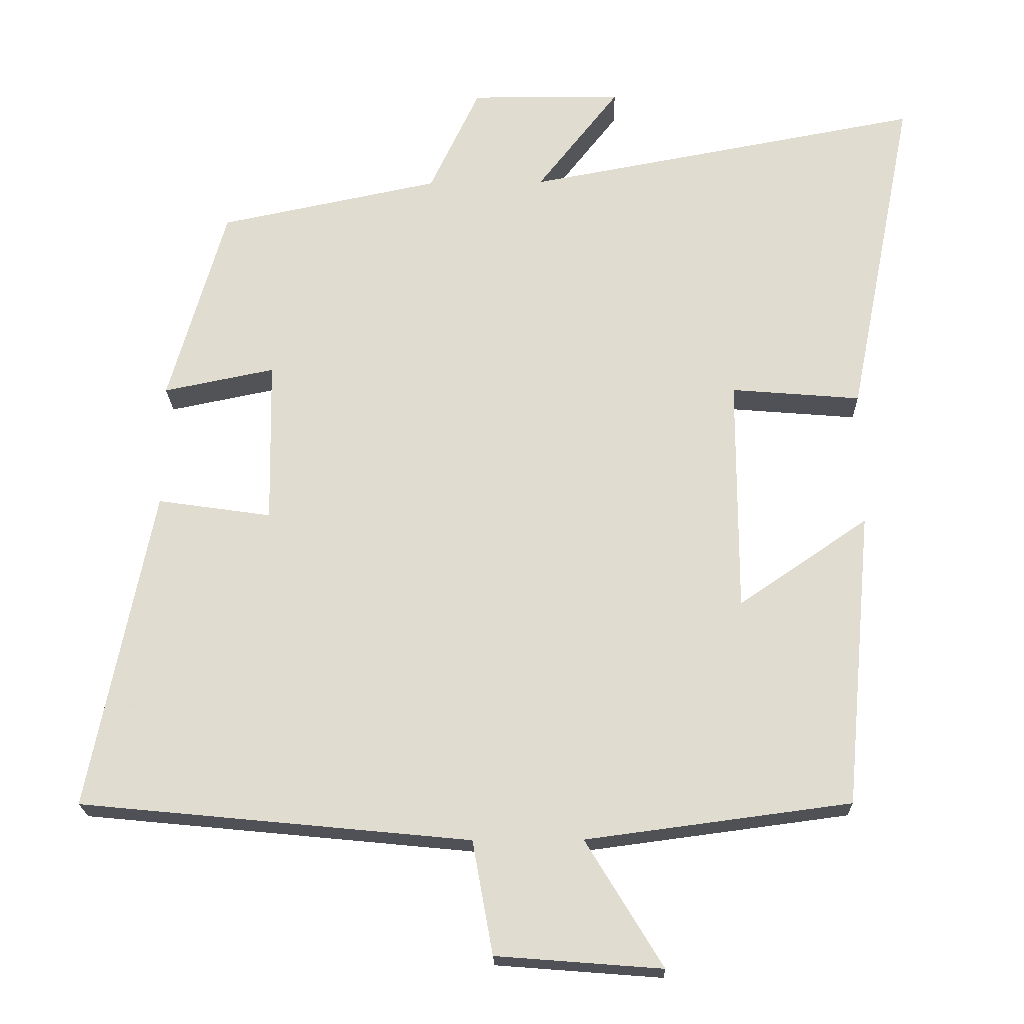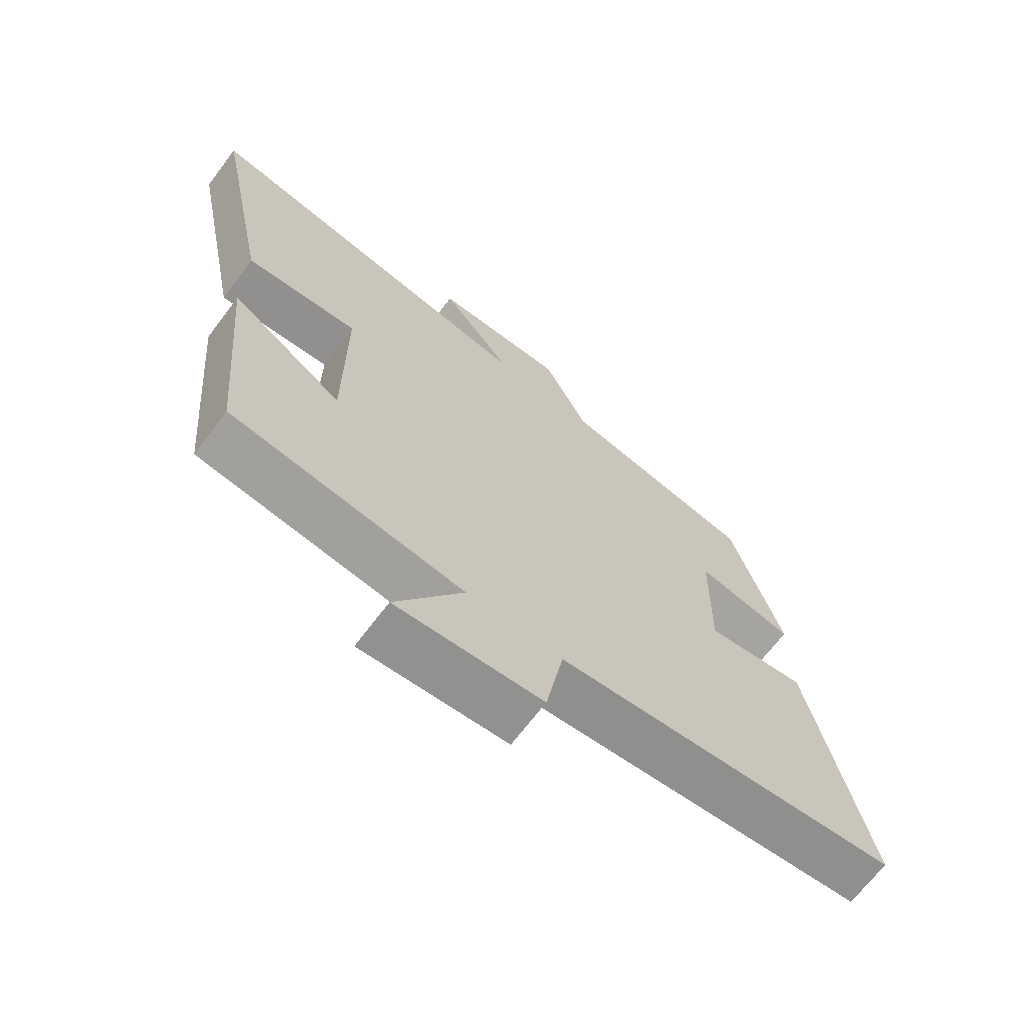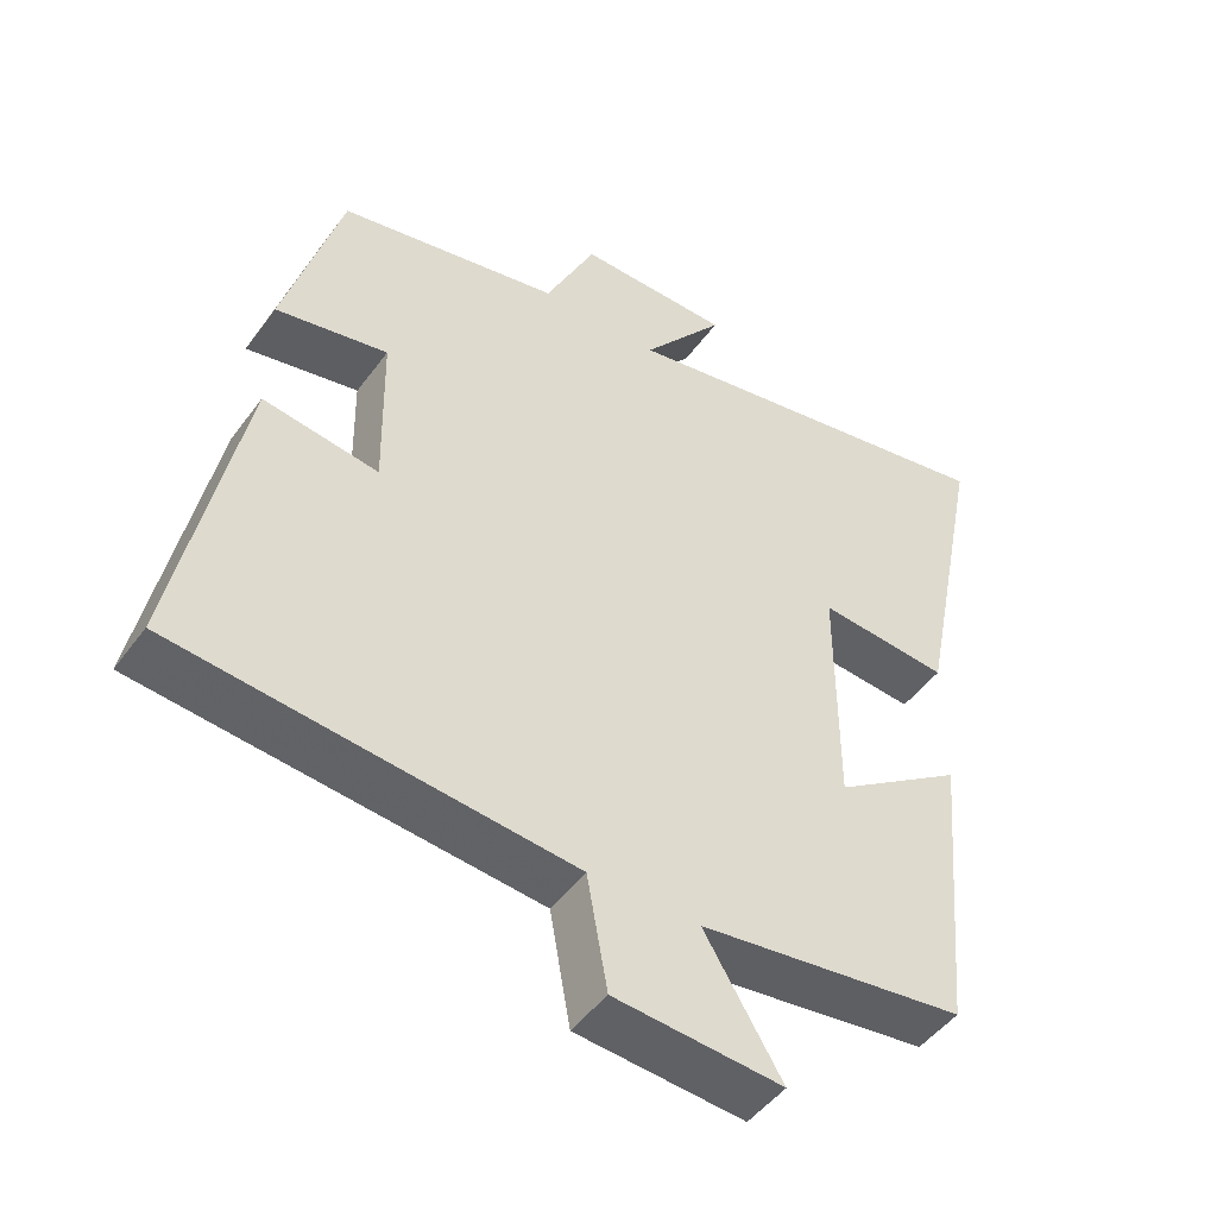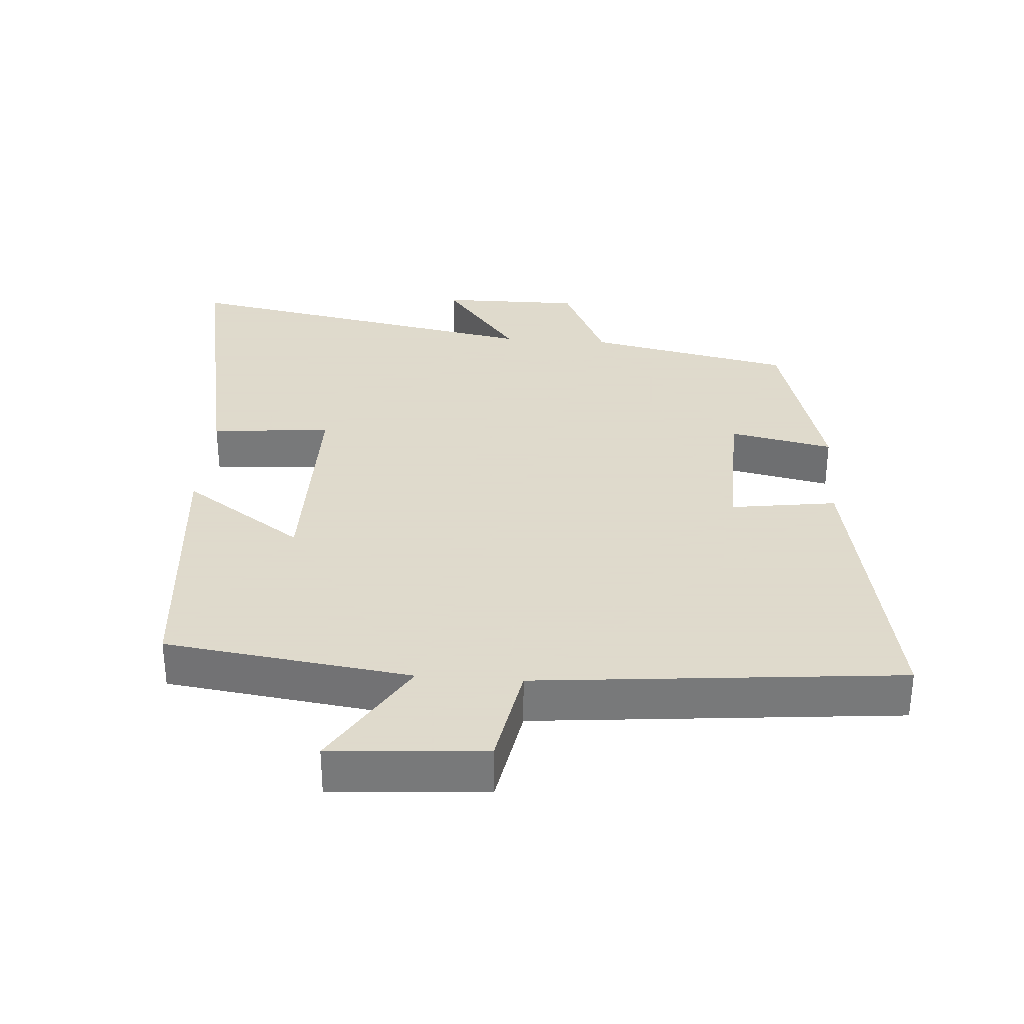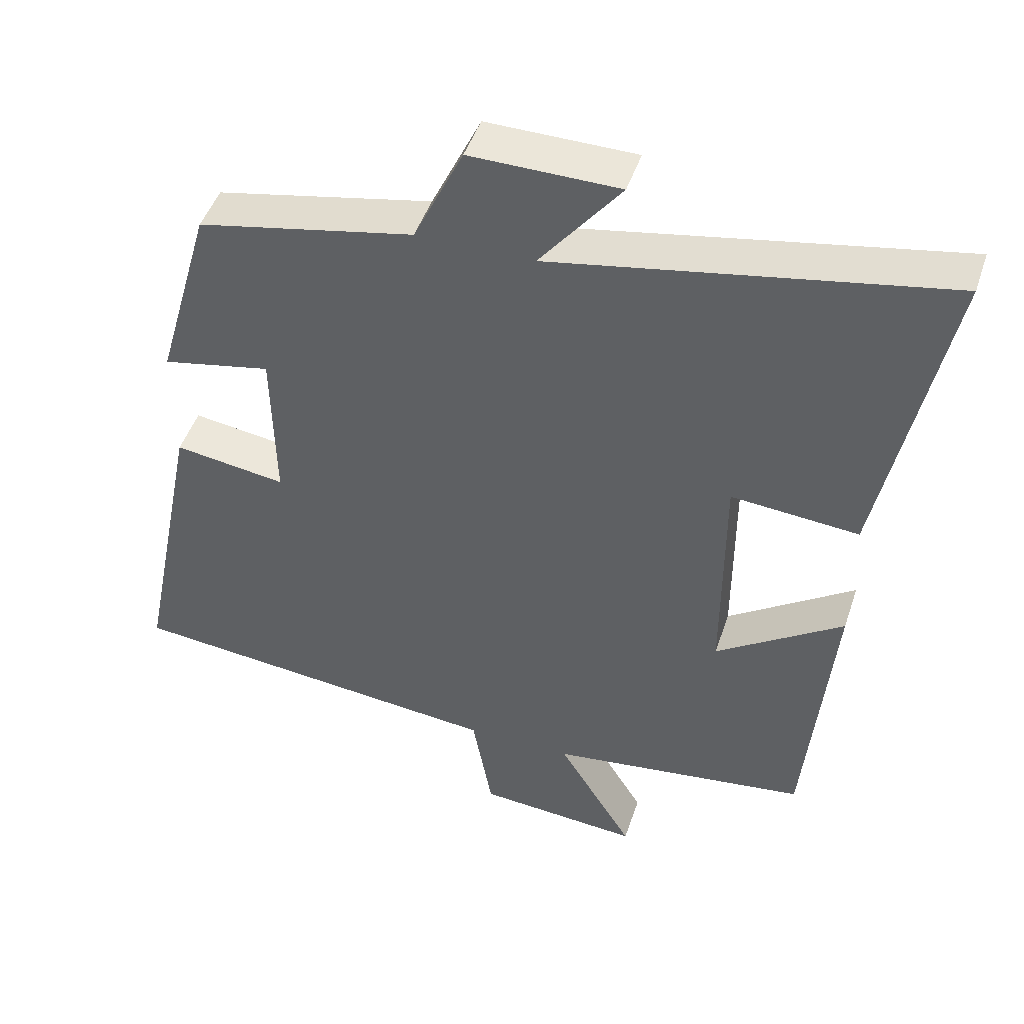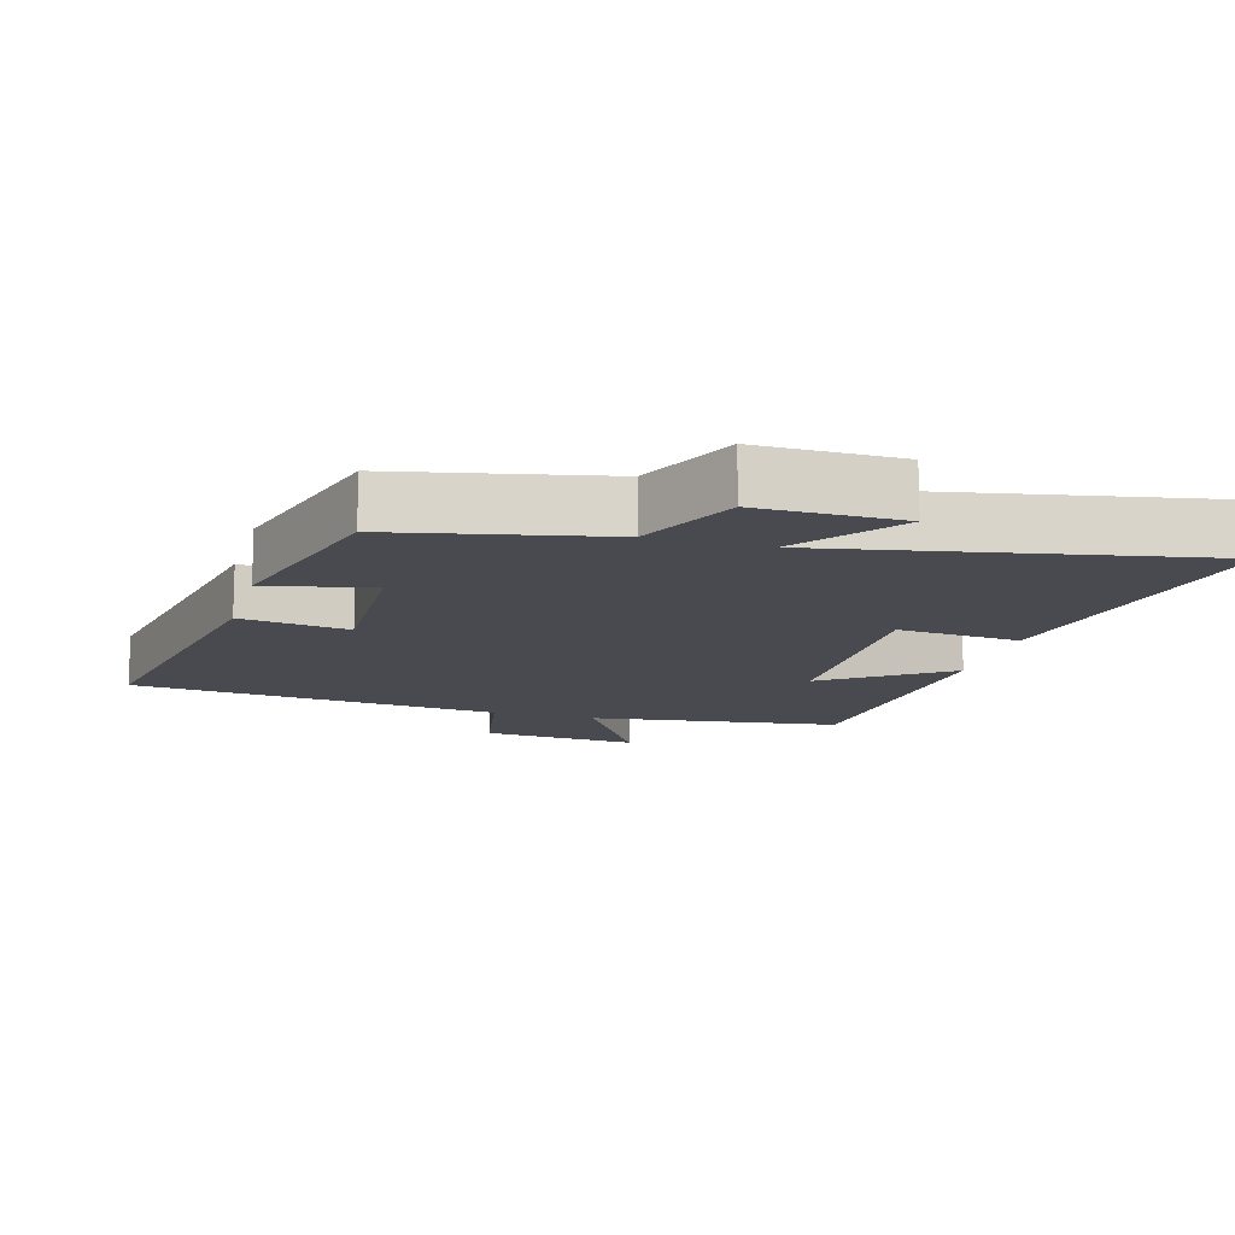
<metadata>
{"format":"obj","ext":"obj","renderer":"f3d","projection":"perspective","resolution":1024,"background":"white","views":[{"elev":-20.7,"azim":1.4,"up":"+Z"},{"elev":-68.3,"azim":142.9,"up":"+Z"},{"elev":-48.1,"azim":-34.5,"up":"+Z"},{"elev":32.4,"azim":-175.7,"up":"+Y"},{"elev":46.9,"azim":18.1,"up":"+Z"},{"elev":-13.5,"azim":-15.6,"up":"+Y"}]}
</metadata>
<code>
v 0.463 0.07 -0.452
v 0.099 0.07 -0.5
v 0.205 0.07 -0.674
v -0.023 0.07 -0.656
v -0.051 0.07 -0.5
v -0.588 0.07 -0.447
v -0.5 0.07 -0.006
v -0.343 0.07 -0.029
v -0.347 0.07 0.197
v -0.5 0.07 0.166
v -0.422 0.07 0.438
v -0.119 0.07 0.5
v -0.05 0.07 0.646
v 0.158 0.07 0.644
v 0.045 0.07 0.5
v 0.591 0.07 0.6
v 0.5 0.07 0.143
v 0.322 0.07 0.158
v 0.322 0.07 -0.166
v 0.5 0.07 -0.045
v 0.463 0 -0.452
v 0.099 0 -0.5
v 0.205 0 -0.674
v -0.023 0 -0.656
v -0.051 0 -0.5
v -0.588 0 -0.447
v -0.5 0 -0.006
v -0.343 0 -0.029
v -0.347 0 0.197
v -0.5 0 0.166
v -0.422 0 0.438
v -0.119 0 0.5
v -0.05 0 0.646
v 0.158 0 0.644
v 0.045 0 0.5
v 0.591 0 0.6
v 0.5 0 0.143
v 0.322 0 0.158
v 0.322 0 -0.166
v 0.5 0 -0.045
f 19 20 1 2
f 18 19 2
f 15 16 17 18
f 15 18 2
f 12 13 14 15
f 12 15 2
f 9 10 11 12
f 8 9 12 2
f 5 6 7 8
f 5 8 2 3
f 3 4 5
f 22 21 40 39
f 22 39 38
f 38 37 36 35
f 22 38 35
f 35 34 33 32
f 22 35 32
f 32 31 30 29
f 22 32 29 28
f 28 27 26 25
f 23 22 28 25
f 25 24 23
f 1 21 22 2
f 2 22 23 3
f 3 23 24 4
f 4 24 25 5
f 5 25 26 6
f 6 26 27 7
f 7 27 28 8
f 8 28 29 9
f 9 29 30 10
f 10 30 31 11
f 11 31 32 12
f 12 32 33 13
f 13 33 34 14
f 14 34 35 15
f 15 35 36 16
f 16 36 37 17
f 17 37 38 18
f 18 38 39 19
f 19 39 40 20
f 20 40 21 1

</code>
